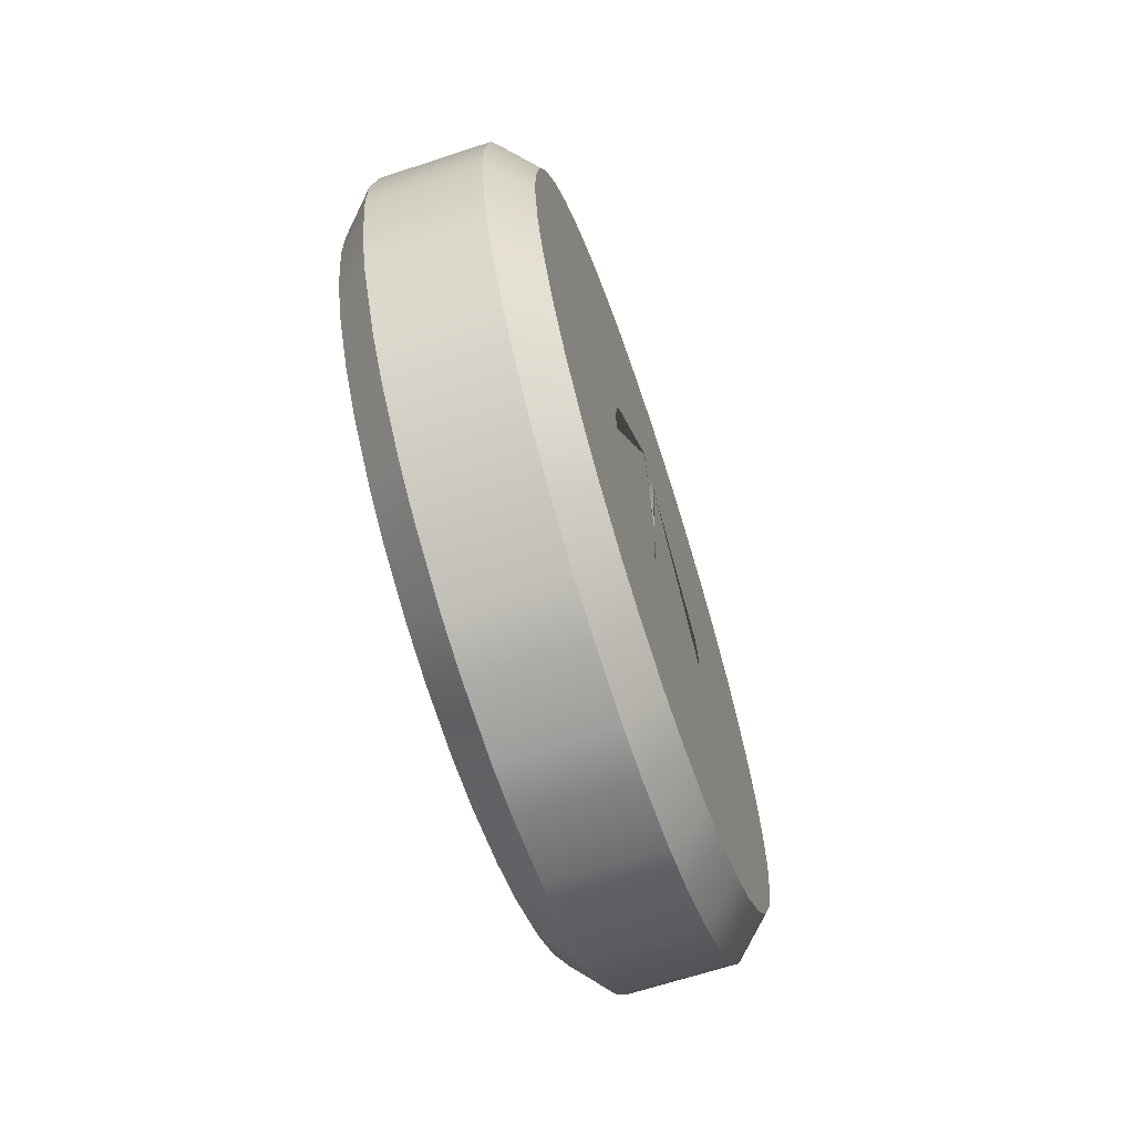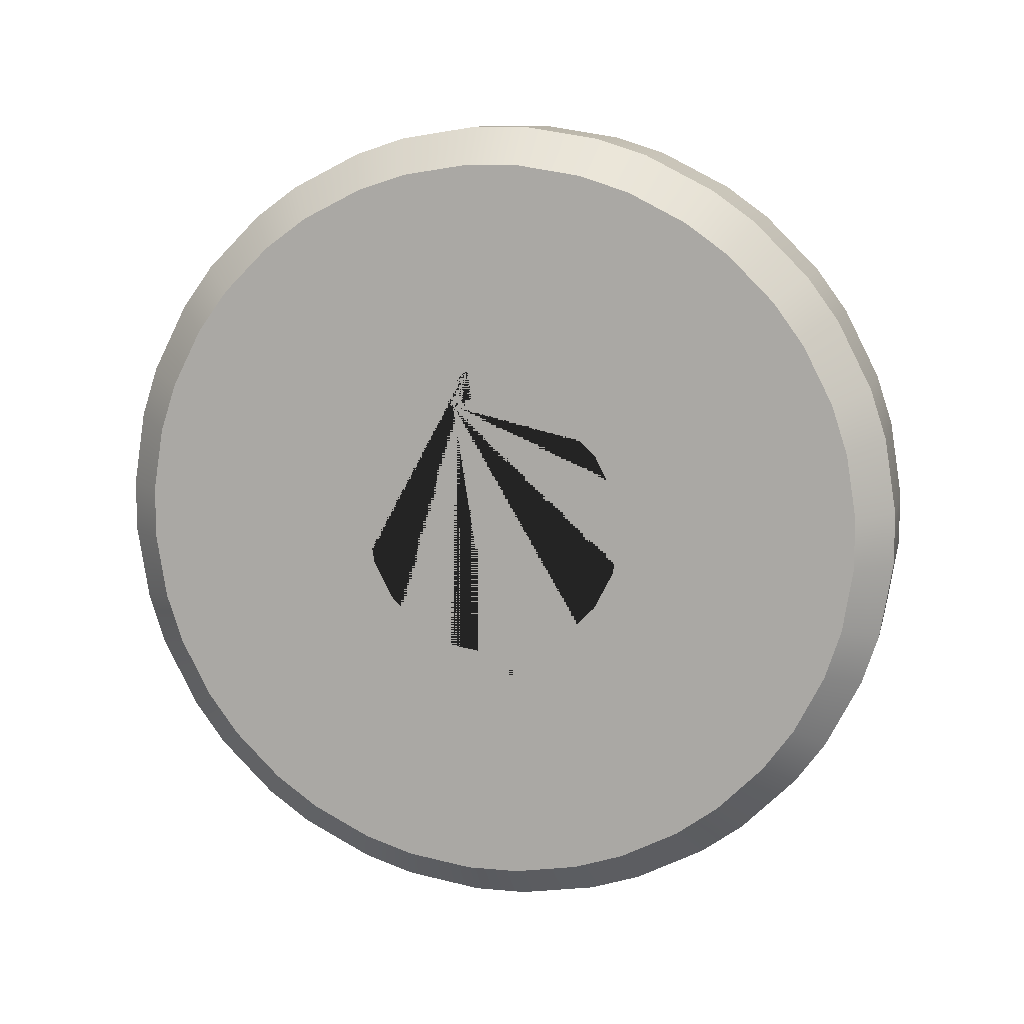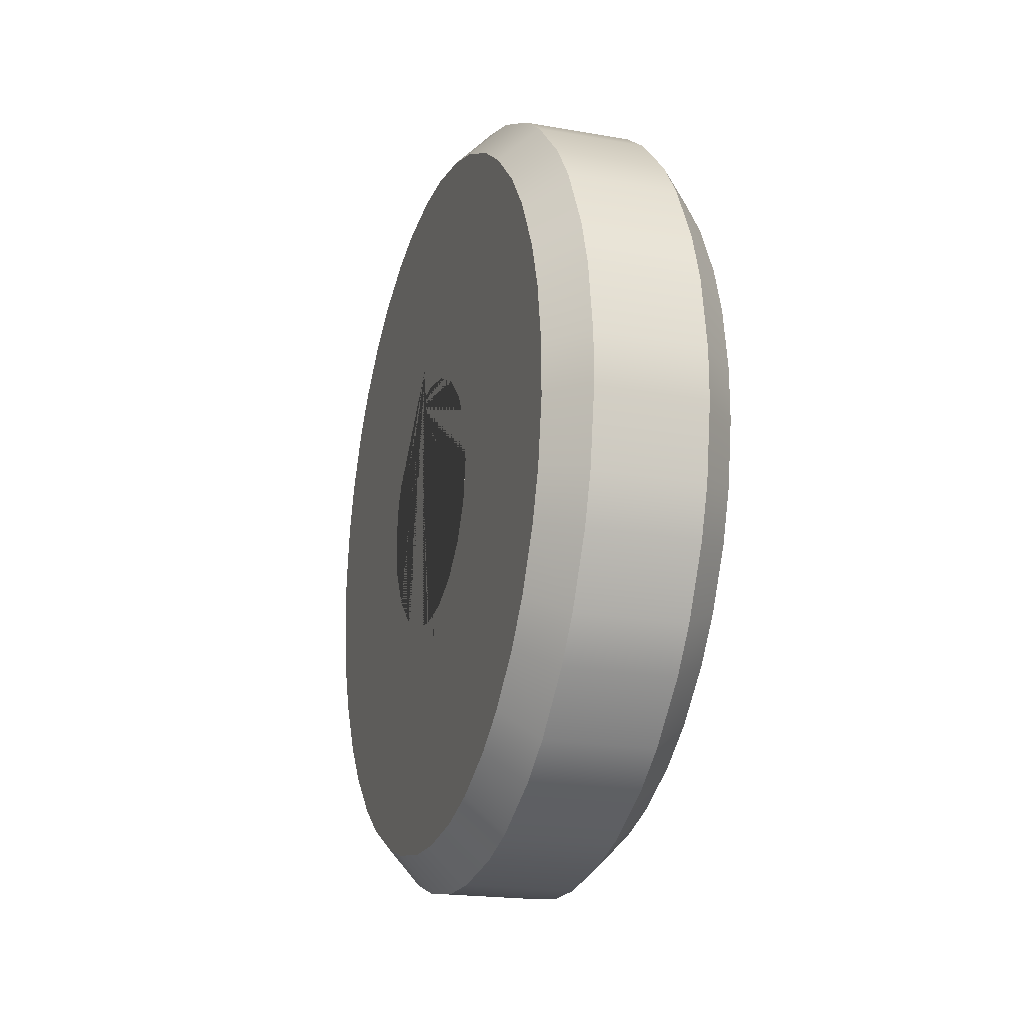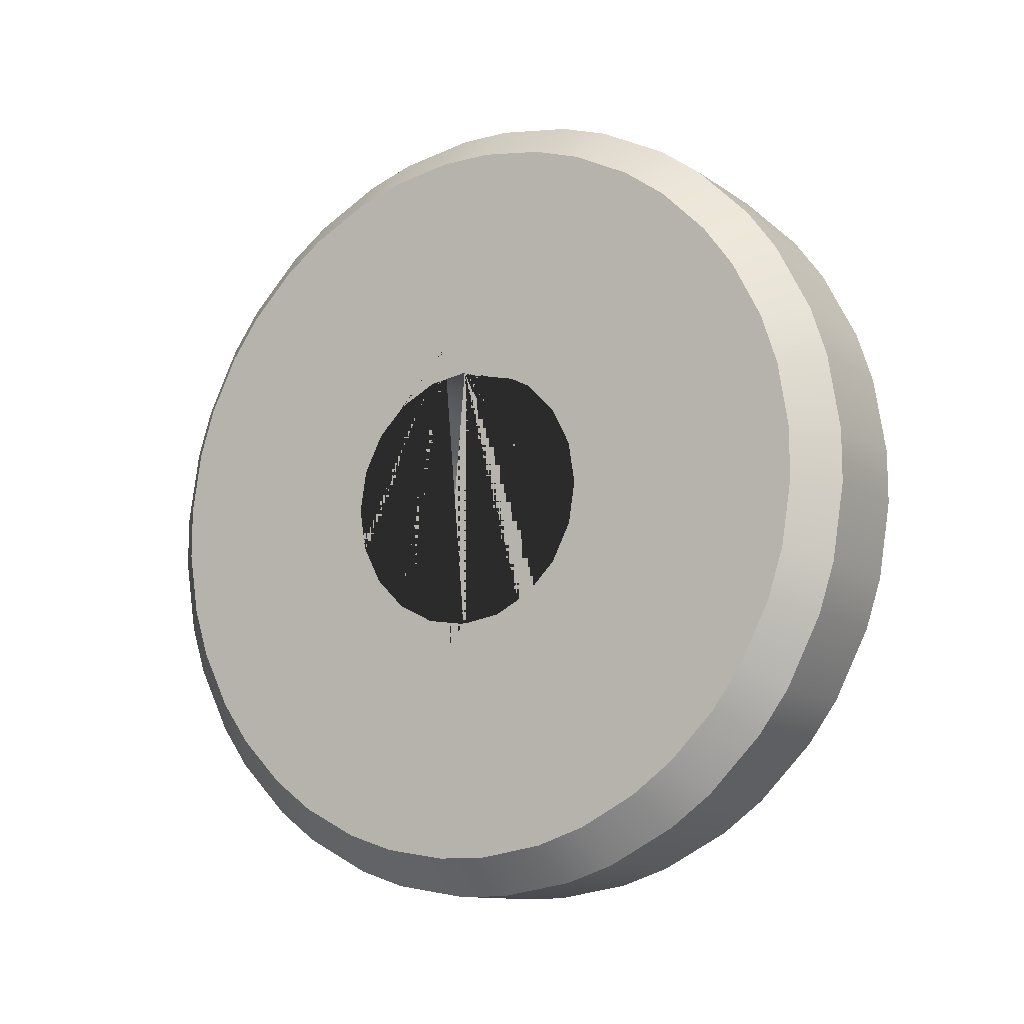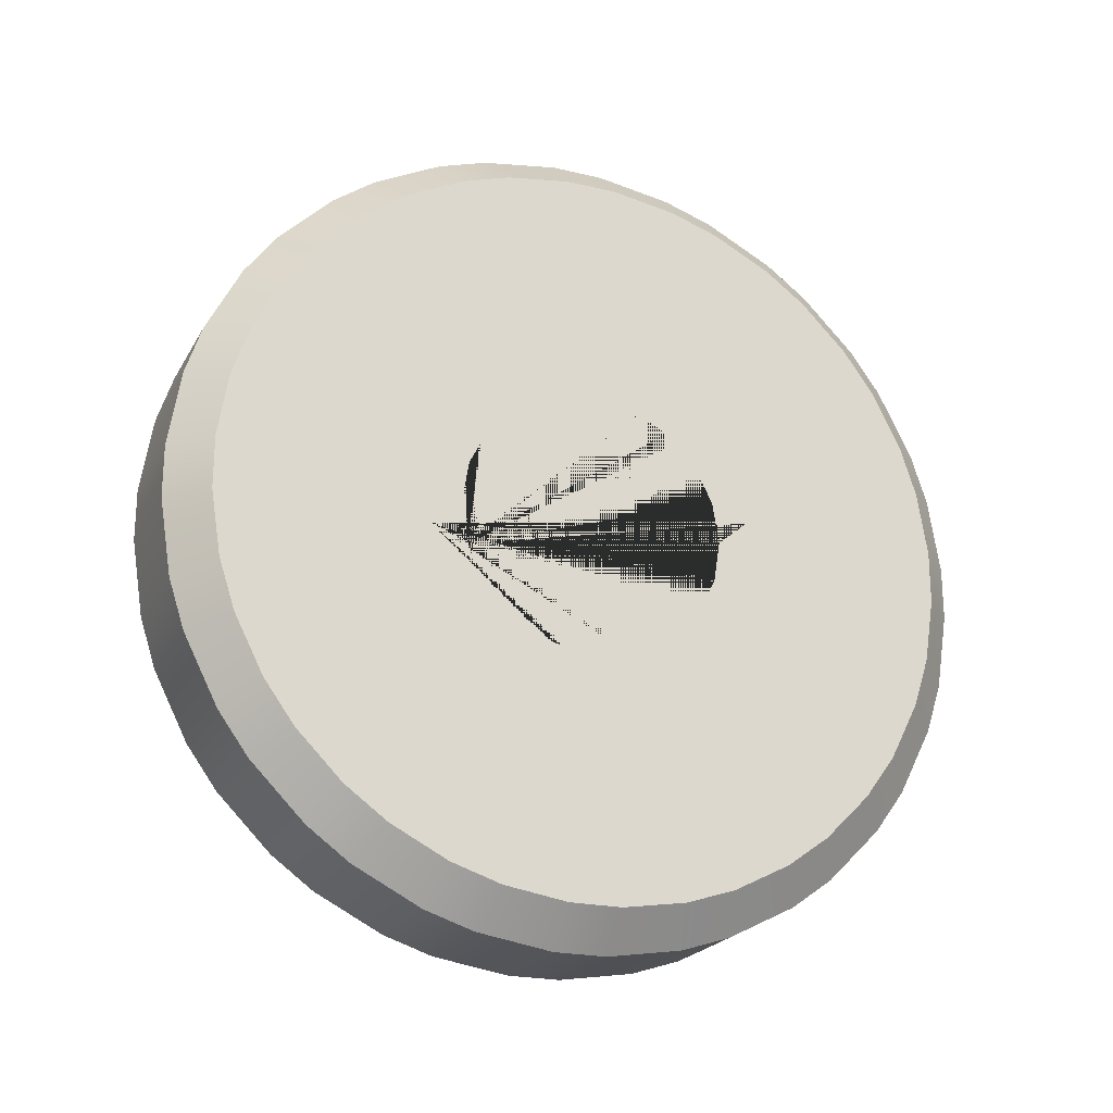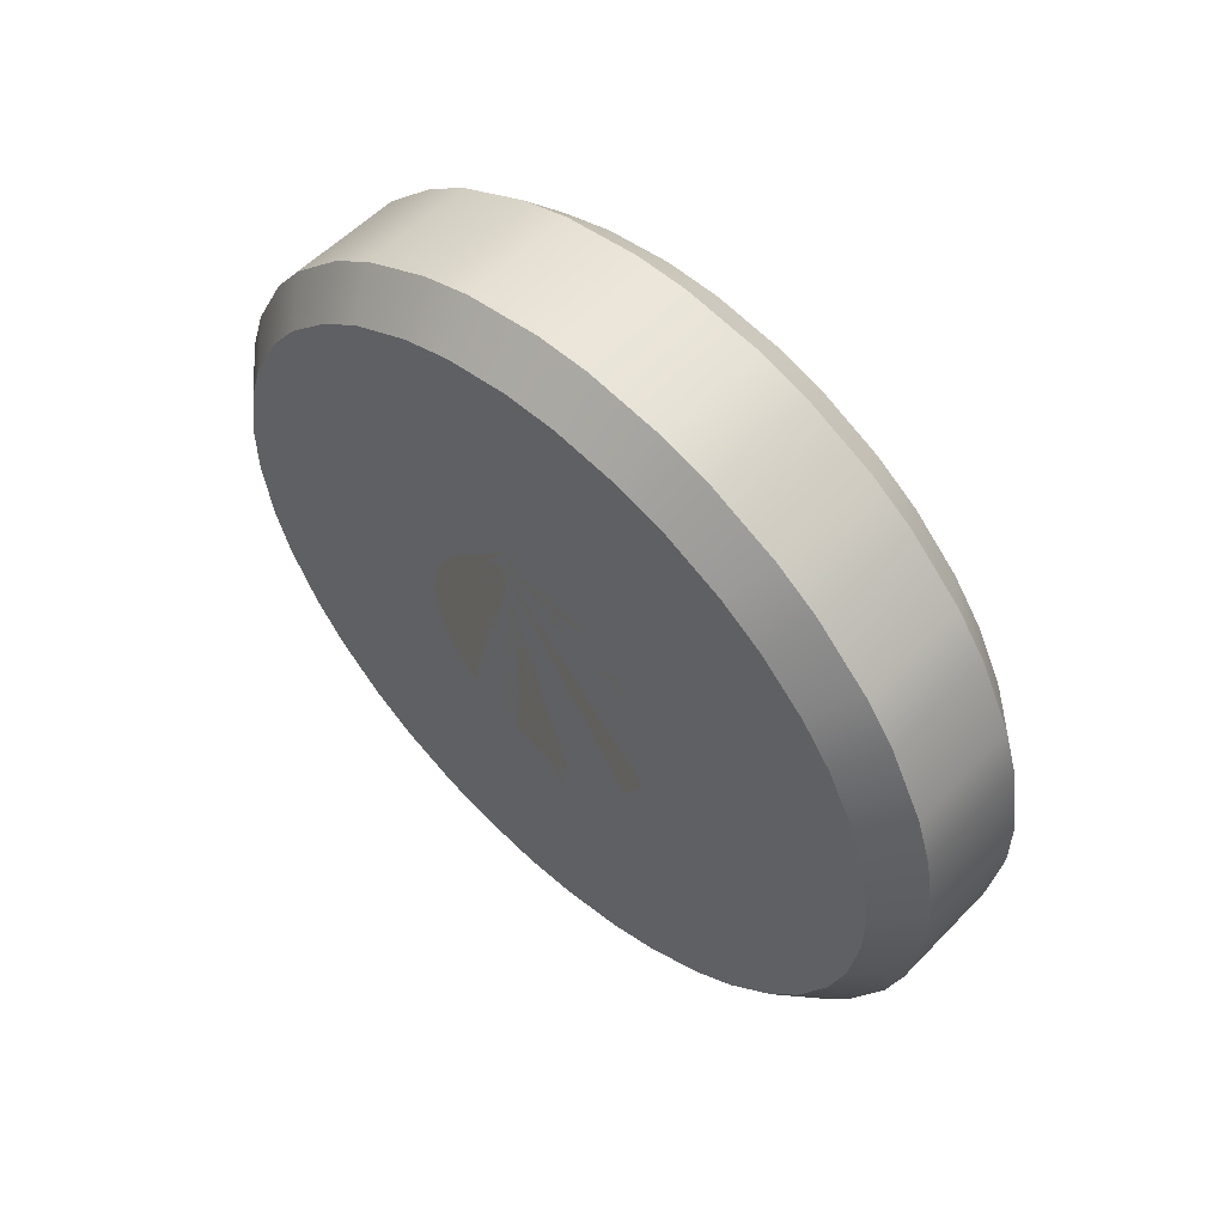
<metadata>
{"format":"obj","ext":"obj","renderer":"f3d","projection":"perspective","resolution":1024,"background":"white","views":[{"elev":-66.0,"azim":18.3,"up":"+Y"},{"elev":10.9,"azim":-77.1,"up":"+Y"},{"elev":-19.8,"azim":-18.0,"up":"+Y"},{"elev":-11.7,"azim":122.6,"up":"+Y"},{"elev":-22.1,"azim":-112.4,"up":"+Z"},{"elev":55.8,"azim":-47.0,"up":"+Y"}]}
</metadata>
<code>
g default
v -0.6677 1.14 0.3023
v -0.6653 1.142 0.2975
v -0.6653 1.138 0.3009
v -0.6653 1.136 0.3036
v -0.6677 1.143 0.2994
v -0.6653 1.144 0.2955
v -0.6677 1.146 0.2974
v -0.6677 1.138 0.305
v -0.6653 1.149 0.2933
v -0.6677 1.136 0.3087
v -0.6653 1.134 0.308
v -0.6677 1.149 0.2956
v -0.6653 1.133 0.3112
v -0.6677 1.153 0.2945
v -0.6653 1.152 0.2922
v -0.6677 1.135 0.3119
v -0.6653 1.157 0.2915
v -0.6677 1.134 0.316
v -0.6677 1.151 0.3101
v -0.6653 1.132 0.316
v -0.6677 1.157 0.2939
v -0.6677 1.149 0.3128
v -0.6677 1.153 0.3082
v -0.6582 1.142 0.2975
v -0.6558 1.143 0.2994
v -0.6582 1.138 0.3009
v -0.6582 1.144 0.2955
v -0.6582 1.136 0.3036
v -0.6558 1.138 0.305
v -0.6653 1.132 0.3194
v -0.6677 1.16 0.2939
v -0.6582 1.134 0.308
v -0.6558 1.14 0.3023
v -0.6582 1.149 0.2933
v -0.6558 1.149 0.2956
v -0.6653 1.16 0.2915
v -0.6677 1.134 0.3194
v -0.6558 1.146 0.2974
v -0.6677 1.148 0.316
v -0.6677 1.157 0.3071
v -0.6582 1.152 0.2922
v -0.6558 1.136 0.3087
v -0.6582 1.133 0.3112
v -0.6558 1.135 0.3119
v -0.6677 1.135 0.3235
v -0.6653 1.165 0.2922
v -0.6558 1.153 0.2945
v -0.6582 1.132 0.316
v -0.6653 1.133 0.3242
v -0.6677 1.164 0.2945
v -0.6582 1.157 0.2915
v -0.6558 1.157 0.2939
v -0.6558 1.134 0.316
v -0.6677 1.16 0.3071
v -0.6677 1.148 0.3194
v -0.6677 1.167 0.2956
v -0.6582 1.16 0.2915
v -0.6558 1.151 0.3101
v -0.6653 1.134 0.3274
v -0.6582 1.132 0.3194
v -0.6558 1.134 0.3194
v -0.6677 1.136 0.3267
v -0.6558 1.149 0.3128
v -0.6558 1.153 0.3082
v -0.6653 1.168 0.2933
v -0.6558 1.16 0.2939
v -0.6582 1.133 0.3242
v -0.6677 1.138 0.3303
v -0.6653 1.172 0.2955
v -0.6558 1.148 0.316
v -0.6558 1.157 0.3071
v -0.6558 1.164 0.2945
v -0.6582 1.165 0.2922
v -0.6677 1.171 0.2974
v -0.6653 1.136 0.3318
v -0.6677 1.149 0.3226
v -0.6677 1.163 0.3082
v -0.6558 1.135 0.3235
v -0.6582 1.168 0.2933
v -0.6677 1.174 0.2994
v -0.6558 1.136 0.3267
v -0.6582 1.134 0.3274
v -0.6653 1.138 0.3345
v -0.6558 1.16 0.3071
v -0.6558 1.148 0.3194
v -0.6558 1.167 0.2956
v -0.6677 1.14 0.3331
v -0.6653 1.175 0.2975
v -0.6582 1.136 0.3318
v -0.6558 1.171 0.2974
v -0.6677 1.143 0.336
v -0.6677 1.151 0.3253
v -0.6677 1.177 0.3023
v -0.6677 1.166 0.3101
v -0.6582 1.172 0.2955
v -0.6653 1.179 0.3009
v -0.6558 1.138 0.3303
v -0.6653 1.142 0.3379
v -0.6558 1.149 0.3226
v -0.6558 1.163 0.3082
v -0.6582 1.175 0.2975
v -0.6558 1.14 0.3331
v -0.6677 1.179 0.305
v -0.6582 1.138 0.3345
v -0.6653 1.144 0.3399
v -0.6558 1.174 0.2994
v -0.6677 1.146 0.338
v -0.6653 1.18 0.3036
v -0.6677 1.149 0.3398
v -0.6677 1.153 0.3272
v -0.6677 1.18 0.3087
v -0.6677 1.168 0.3128
v -0.6582 1.142 0.3379
v -0.6558 1.177 0.3023
v -0.6582 1.179 0.3009
v -0.6653 1.183 0.308
v -0.6558 1.143 0.336
v -0.6558 1.151 0.3253
v -0.6558 1.166 0.3101
v -0.6653 1.149 0.3421
v -0.6582 1.18 0.3036
v -0.6558 1.146 0.338
v -0.6677 1.181 0.3119
v -0.6677 1.182 0.316
v -0.6677 1.169 0.316
v -0.6677 1.153 0.3409
v -0.6677 1.157 0.3415
v -0.6677 1.157 0.3283
v -0.6582 1.144 0.3399
v -0.6653 1.152 0.3432
v -0.6558 1.179 0.305
v -0.6653 1.184 0.3112
v -0.6558 1.149 0.3398
v -0.6558 1.153 0.3272
v -0.6558 1.18 0.3087
v -0.6558 1.168 0.3128
v -0.6582 1.149 0.3421
v -0.6653 1.185 0.316
v -0.6677 1.16 0.3415
v -0.6677 1.164 0.3409
v -0.6677 1.16 0.3283
v -0.6677 1.181 0.3235
v -0.6677 1.182 0.3194
v -0.6677 1.169 0.3194
v -0.6582 1.183 0.308
v -0.6653 1.157 0.3439
v -0.6582 1.184 0.3112
v -0.6653 1.16 0.3439
v -0.6677 1.179 0.3303
v -0.6677 1.18 0.3267
v -0.6677 1.168 0.3226
v -0.6677 1.167 0.3398
v -0.6677 1.171 0.338
v -0.6677 1.163 0.3272
v -0.6558 1.153 0.3409
v -0.6582 1.152 0.3432
v -0.6677 1.174 0.336
v -0.6677 1.177 0.3331
v -0.6677 1.166 0.3253
v -0.6653 1.185 0.3194
v -0.6558 1.181 0.3119
v -0.6558 1.182 0.316
v -0.6558 1.169 0.316
v -0.6558 1.157 0.3415
v -0.6558 1.157 0.3283
v -0.6653 1.184 0.3242
v -0.6582 1.157 0.3439
v -0.6653 1.165 0.3432
v -0.6653 1.168 0.3421
v -0.6582 1.185 0.316
v -0.6653 1.183 0.3274
v -0.6558 1.182 0.3194
v -0.6558 1.181 0.3235
v -0.6558 1.169 0.3194
v -0.6558 1.164 0.3409
v -0.6558 1.16 0.3415
v -0.6558 1.16 0.3283
v -0.6653 1.18 0.3318
v -0.6582 1.185 0.3194
v -0.6653 1.175 0.3379
v -0.6653 1.172 0.3399
v -0.6582 1.16 0.3439
v -0.6653 1.179 0.3345
v -0.6558 1.18 0.3267
v -0.6558 1.179 0.3303
v -0.6558 1.168 0.3226
v -0.6558 1.171 0.338
v -0.6558 1.167 0.3398
v -0.6558 1.163 0.3272
v -0.6582 1.165 0.3432
v -0.6558 1.177 0.3331
v -0.6558 1.174 0.336
v -0.6558 1.166 0.3253
v -0.6582 1.184 0.3242
v -0.6582 1.183 0.3274
v -0.6582 1.168 0.3421
v -0.6582 1.172 0.3399
v -0.6582 1.18 0.3318
v -0.6582 1.179 0.3345
v -0.6582 1.175 0.3379
v -0.6558 1.151 0.3127
v -0.6558 1.153 0.3108
v -0.6677 1.153 0.3108
v -0.6677 1.151 0.3127
v -0.6558 1.15 0.315
v -0.6677 1.15 0.315
v -0.6558 1.156 0.3095
v -0.6677 1.156 0.3095
v -0.6558 1.15 0.3177
v -0.6677 1.15 0.3177
v -0.6558 1.158 0.3091
v -0.6677 1.158 0.3091
v -0.6558 1.15 0.3204
v -0.6677 1.15 0.3204
v -0.6558 1.161 0.3095
v -0.6677 1.161 0.3095
v -0.6558 1.151 0.3227
v -0.6677 1.151 0.3227
v -0.6558 1.163 0.3108
v -0.6677 1.163 0.3108
v -0.6558 1.153 0.3246
v -0.6677 1.153 0.3246
v -0.6558 1.165 0.3127
v -0.6677 1.165 0.3127
v -0.6558 1.156 0.3259
v -0.6677 1.156 0.3259
v -0.6558 1.166 0.315
v -0.6677 1.166 0.315
v -0.6558 1.158 0.3263
v -0.6677 1.158 0.3263
v -0.6558 1.167 0.3177
v -0.6677 1.167 0.3177
v -0.6558 1.161 0.3259
v -0.6677 1.161 0.3259
v -0.6558 1.166 0.3204
v -0.6677 1.166 0.3204
v -0.6558 1.163 0.3246
v -0.6677 1.163 0.3246
v -0.6558 1.165 0.3227
v -0.6677 1.165 0.3227
g pCylinder144
f 2 3 1 5
f 1 3 4 8
f 7 6 2 5
f 9 6 7 12
f 10 8 4 11
f 10 11 13 16
f 9 12 14 15
f 17 15 14 21
f 18 16 13 20
f 5 1 19
f 8 10 22
f 12 7 23
f 26 24 25 33
f 25 24 27 38
f 29 28 26 33
f 18 20 30 37
f 17 21 31 36
f 32 28 29 42
f 27 34 35 38
f 16 18 39
f 21 14 40
f 35 34 41 47
f 44 43 32 42
f 45 37 30 49
f 46 36 31 50
f 48 43 44 53
f 41 51 52 47
f 50 31 54
f 37 45 55
f 46 50 56 65
f 52 51 57 66
f 33 25 58
f 45 49 59 62
f 61 60 48 53
f 42 29 63
f 38 35 64
f 67 60 61 78
f 68 62 59 75
f 69 65 56 74
f 53 44 70
f 47 52 71
f 72 66 57 73
f 62 68 76
f 74 56 77
f 72 73 79 86
f 69 74 80 88
f 67 78 81 82
f 68 75 83 87
f 66 72 84
f 78 61 85
f 89 82 81 97
f 90 86 79 95
f 91 87 83 98
f 87 91 92
f 93 80 94
f 96 88 80 93
f 97 81 99
f 86 90 100
f 90 95 101 106
f 89 97 102 104
f 96 93 103 108
f 91 98 105 107
f 107 109 110
f 111 103 112
f 113 104 102 117
f 114 106 101 115
f 109 107 105 120
f 116 108 103 111
f 117 102 118
f 106 114 119
f 114 115 121 131
f 113 117 122 129
f 116 111 123 132
f 124 123 125
f 126 127 128
f 109 120 130 126
f 127 126 130 146
f 133 122 134
f 131 135 136
f 137 129 122 133
f 135 131 121 145
f 138 132 123 124
f 139 140 141
f 142 143 144
f 138 124 143 160
f 135 145 147 161
f 148 139 127 146
f 149 150 151
f 152 153 154
f 137 133 155 156
f 157 158 159
f 161 162 163
f 164 155 165
f 140 139 148 168
f 143 142 166 160
f 162 161 147 170
f 167 156 155 164
f 166 142 150 171
f 169 152 140 168
f 153 152 169 181
f 172 173 174
f 175 176 177
f 150 149 178 171
f 178 149 158 183
f 167 164 176 182
f 162 170 179 172
f 180 157 153 181
f 158 157 180 183
f 184 185 186
f 187 188 189
f 173 172 179 194
f 190 182 176 175
f 191 192 193
f 190 175 188 196
f 173 194 195 184
f 185 184 195 198
f 197 196 188 187
f 197 187 192 200
f 199 191 185 198
f 192 191 199 200
f 24 26 3 2
f 26 28 4 3
f 27 24 2 6
f 28 32 11 4
f 34 27 6 9
f 32 43 13 11
f 41 34 9 15
f 7 5 19 23
f 1 8 22 19
f 43 48 20 13
f 51 41 15 17
f 10 16 39 22
f 14 12 23 40
f 57 51 17 36
f 48 60 30 20
f 31 21 40 54
f 18 37 55 39
f 60 67 49 30
f 73 57 36 46
f 25 38 64 58
f 29 33 58 63
f 56 50 54 77
f 45 62 76 55
f 67 82 59 49
f 79 73 46 65
f 44 42 63 70
f 35 47 71 64
f 201 202 203 204
f 82 89 75 59
f 95 79 65 69
f 205 201 204 206
f 202 207 208 203
f 52 66 84 71
f 61 53 70 85
f 68 87 92 76
f 80 74 77 94
f 209 205 206 210
f 207 211 212 208
f 213 209 210 214
f 211 215 216 212
f 89 104 83 75
f 101 95 69 88
f 72 86 100 84
f 81 78 85 99
f 217 213 214 218
f 215 219 220 216
f 103 93 94 112
f 91 107 110 92
f 115 101 88 96
f 221 217 218 222
f 104 113 98 83
f 219 223 224 220
f 102 97 99 118
f 90 106 119 100
f 225 221 222 226
f 223 227 228 224
f 123 111 112 125
f 109 126 128 110
f 121 115 96 108
f 113 129 105 98
f 229 225 226 230
f 227 231 232 228
f 233 229 230 234
f 231 235 236 232
f 114 131 136 119
f 122 117 118 134
f 143 124 125 144
f 127 139 141 128
f 237 233 234 238
f 235 239 240 236
f 129 137 120 105
f 145 121 108 116
f 239 237 238 240
f 140 152 154 141
f 150 142 144 151
f 137 156 130 120
f 147 145 116 132
f 135 161 163 136
f 155 133 134 165
f 158 149 151 159
f 153 157 159 154
f 156 167 146 130
f 170 147 132 138
f 162 172 174 163
f 176 164 165 177
f 179 170 138 160
f 167 182 148 146
f 188 175 177 189
f 173 184 186 174
f 194 179 160 166
f 182 190 168 148
f 185 191 193 186
f 192 187 189 193
f 190 196 169 168
f 195 194 166 171
f 196 197 181 169
f 198 195 171 178
f 197 200 180 181
f 199 198 178 183
f 200 199 183 180
f 231 227 223 219 215 211 207 202 201 205 209 85 70 63 58 64 71 84 100 119
f 125 112 94 77 54 40 23 19 22 39 55 210 206 204 203 208 212 216 220 224 228 144
f 228 232 236 240 238 234 230 226 222 218 214 210 55 76 92 110 128 141 154 159 151 144
f 174 186 193 189 177 165 134 118 99 85 209 213 217 221 225 229 233 237 239 235 231 119 136 163

</code>
